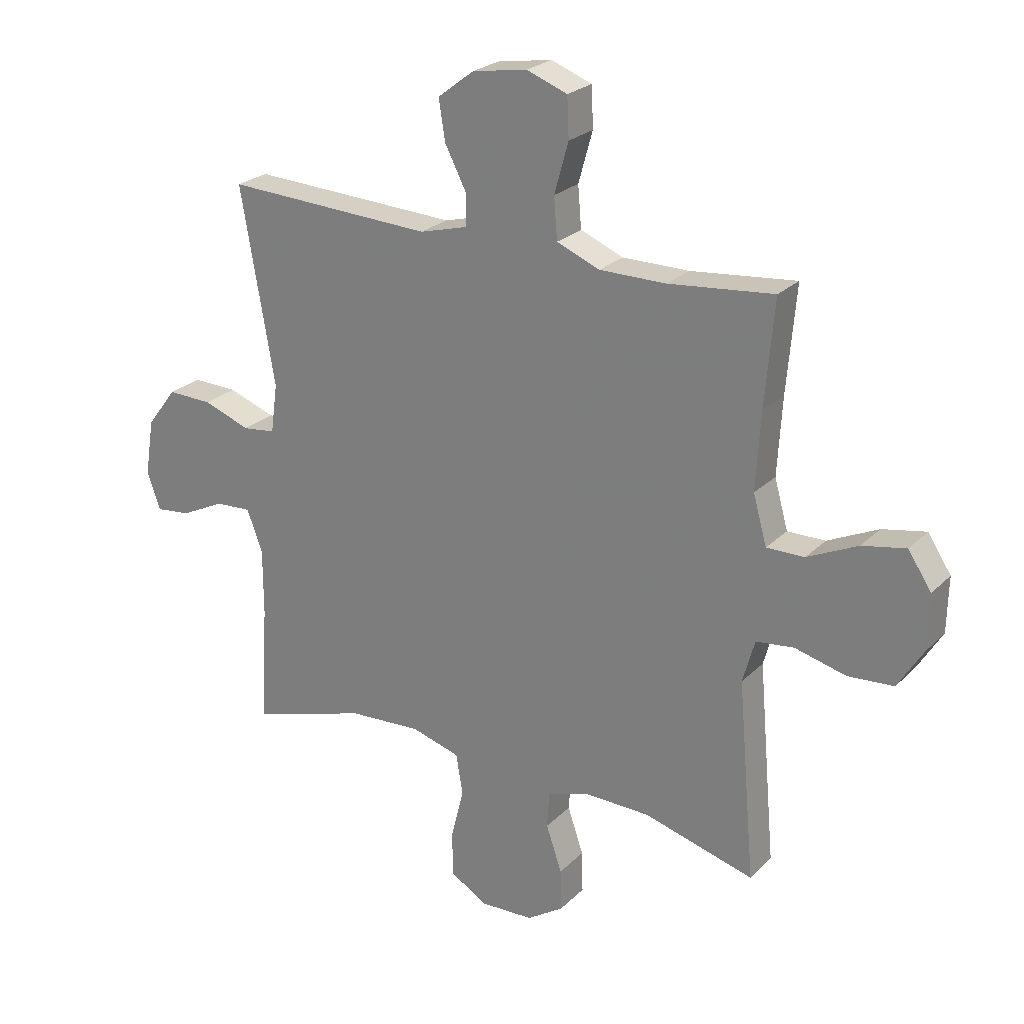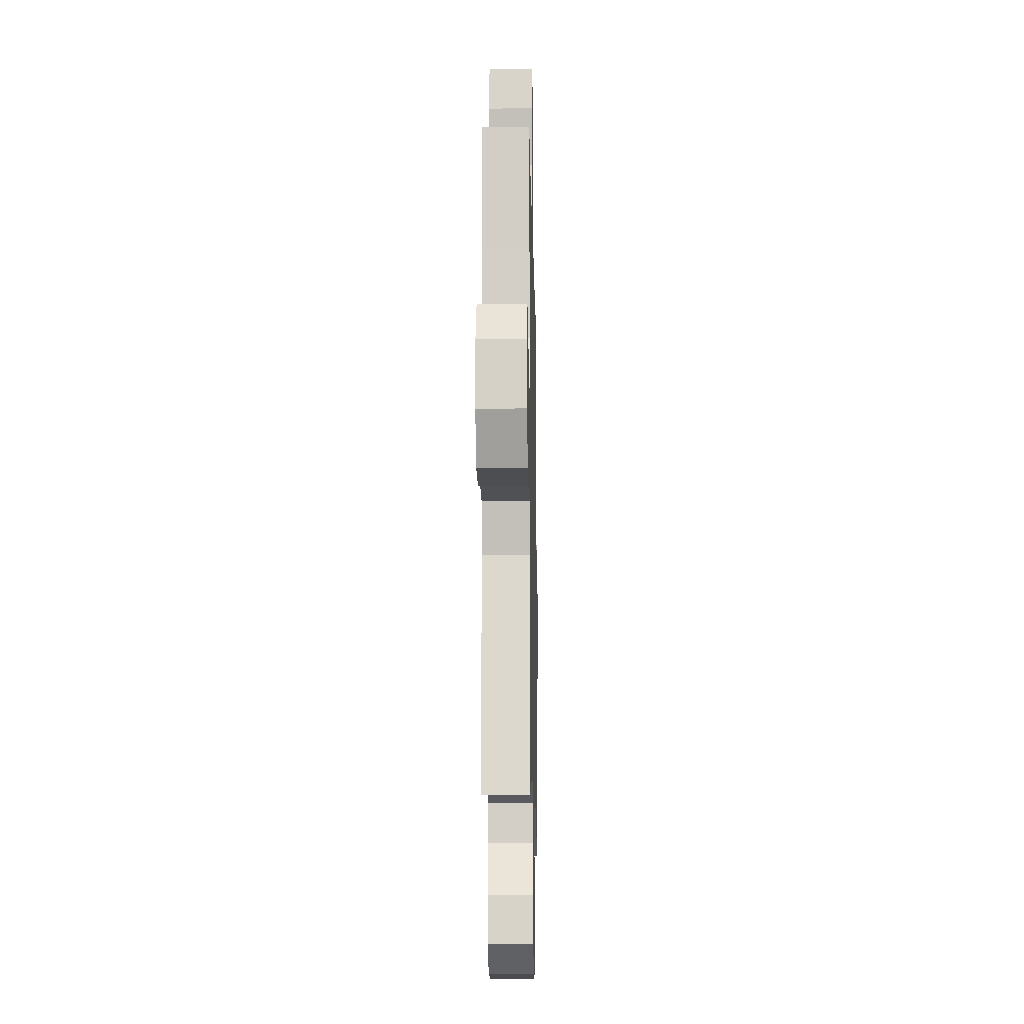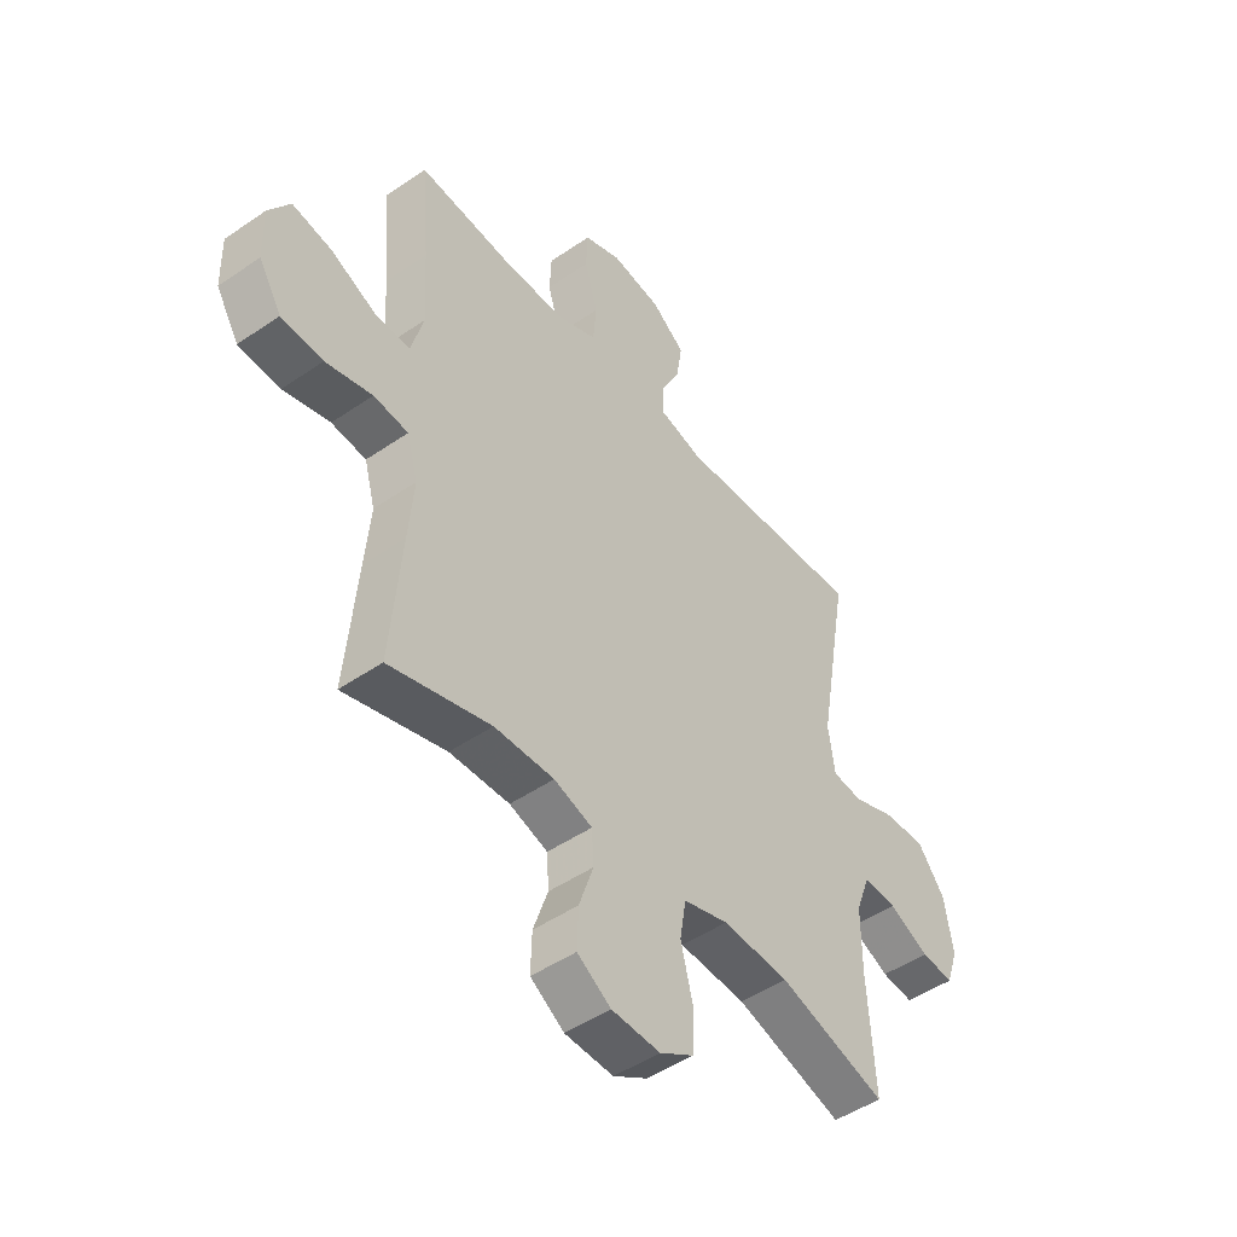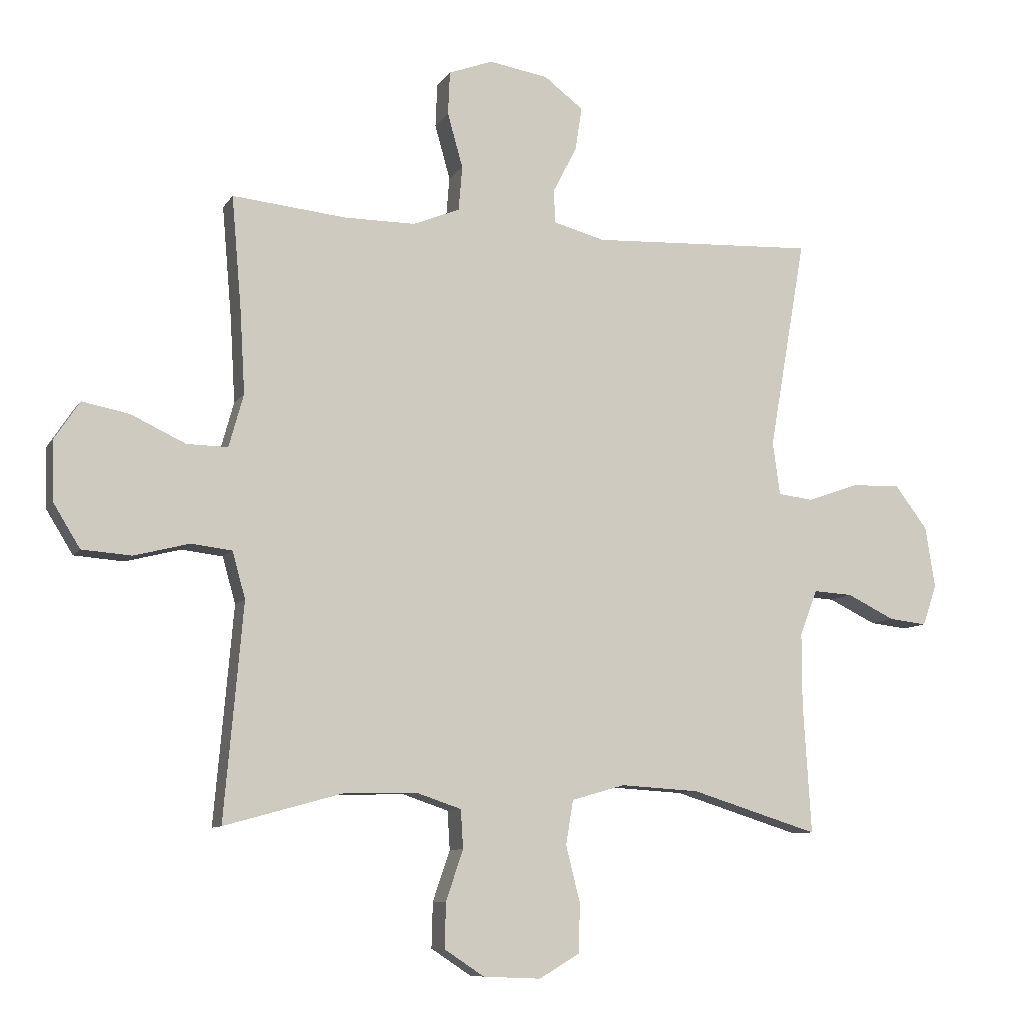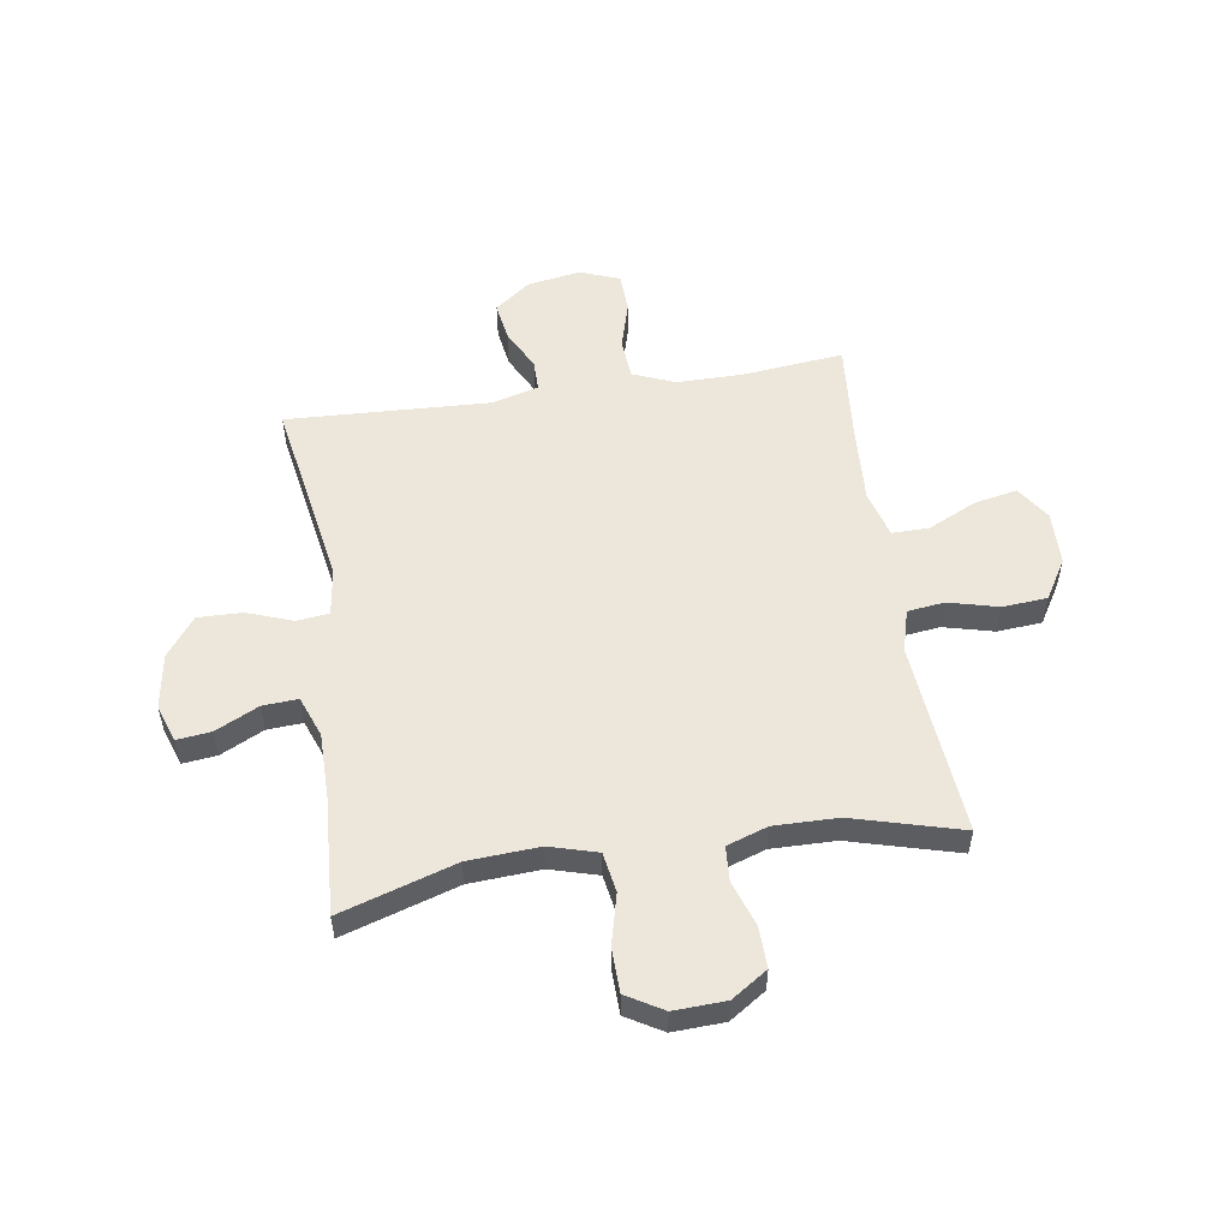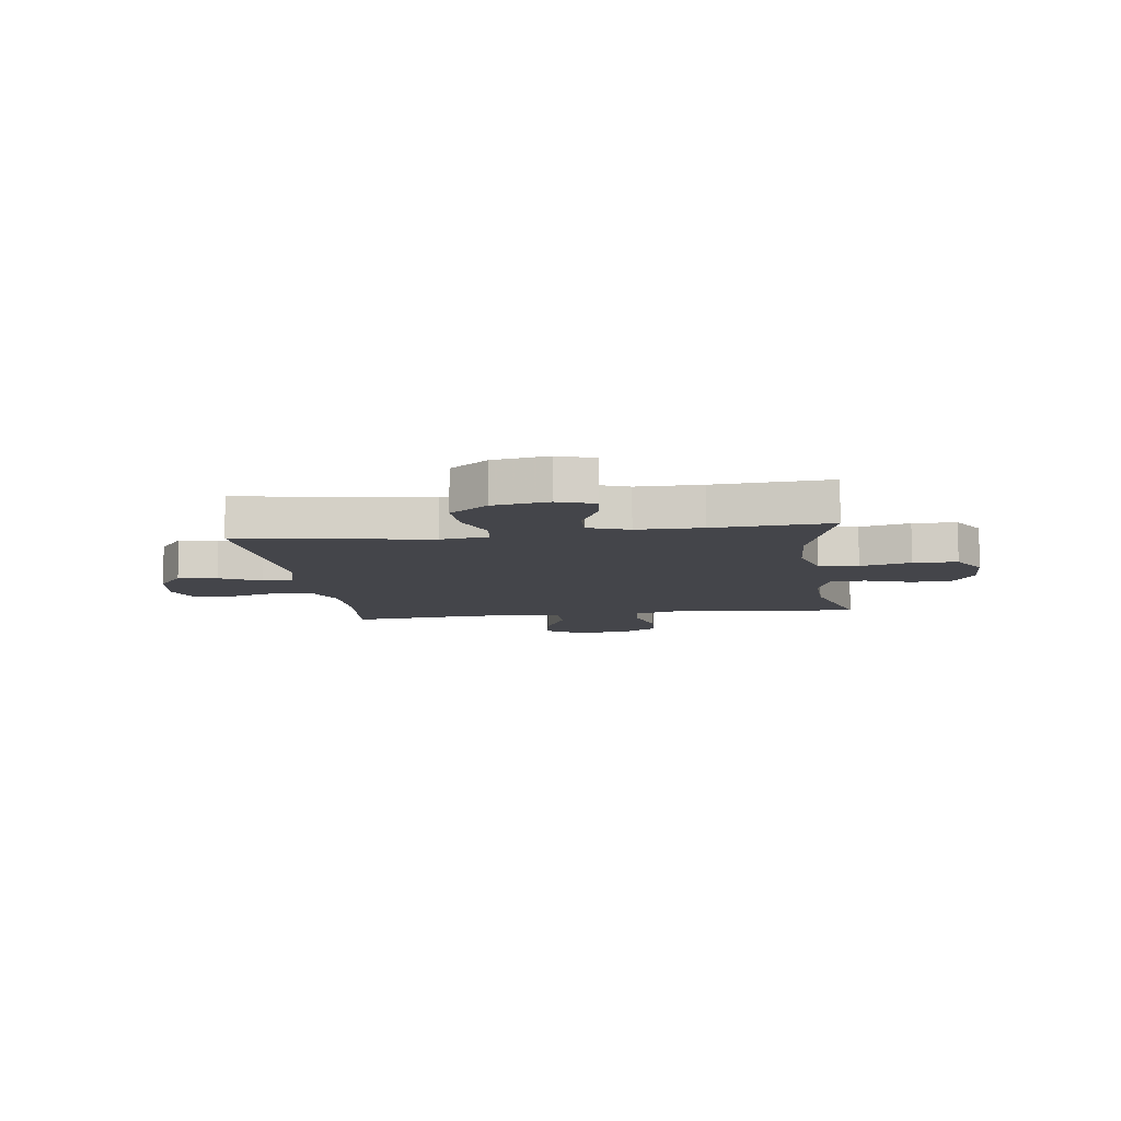
<metadata>
{"format":"obj","ext":"obj","renderer":"f3d","projection":"perspective","resolution":1024,"background":"white","views":[{"elev":24.4,"azim":-147.0,"up":"+Z"},{"elev":-12.7,"azim":-88.9,"up":"+Z"},{"elev":-47.7,"azim":-52.2,"up":"+Z"},{"elev":-8.9,"azim":-19.0,"up":"+Z"},{"elev":54.0,"azim":171.3,"up":"+Y"},{"elev":-9.2,"azim":98.1,"up":"+Y"}]}
</metadata>
<code>
v -0.5 0.07 0.5
v -0.314 0.07 0.481
v -0.197 0.07 0.481
v -0.121 0.07 0.512
v -0.115 0.07 0.585
v -0.14 0.07 0.674
v -0.137 0.07 0.745
v -0.065 0.07 0.772
v 0.032 0.07 0.756
v 0.096 0.07 0.707
v 0.085 0.07 0.636
v 0.047 0.07 0.562
v 0.047 0.07 0.506
v 0.132 0.07 0.483
v 0.5 0.07 0.5
v 0.44 0.07 0.155
v 0.452 0.07 0.068
v 0.51 0.07 0.061
v 0.593 0.07 0.091
v 0.673 0.07 0.093
v 0.726 0.07 0.023
v 0.742 0.07 -0.077
v 0.719 0.07 -0.144
v 0.657 0.07 -0.137
v 0.579 0.07 -0.099
v 0.515 0.07 -0.095
v 0.487 0.07 -0.169
v 0.487 0.07 -0.288
v 0.5 0.07 -0.5
v 0.292 0.07 -0.435
v 0.163 0.07 -0.427
v 0.076 0.07 -0.452
v 0.064 0.07 -0.524
v 0.087 0.07 -0.616
v 0.085 0.07 -0.696
v 0.019 0.07 -0.735
v -0.075 0.07 -0.731
v -0.14 0.07 -0.688
v -0.138 0.07 -0.614
v -0.11 0.07 -0.532
v -0.114 0.07 -0.469
v -0.188 0.07 -0.444
v -0.304 0.07 -0.446
v -0.5 0.07 -0.5
v -0.479 0.07 -0.263
v -0.469 0.07 -0.148
v -0.49 0.07 -0.072
v -0.557 0.07 -0.064
v -0.647 0.07 -0.087
v -0.728 0.07 -0.081
v -0.772 0.07 -0.009
v -0.774 0.07 0.088
v -0.733 0.07 0.15
v -0.656 0.07 0.135
v -0.567 0.07 0.093
v -0.5 0.07 0.092
v -0.476 0.07 0.178
v -0.484 0.07 0.315
v -0.5 0 0.5
v -0.314 0 0.481
v -0.197 0 0.481
v -0.121 0 0.512
v -0.115 0 0.585
v -0.14 0 0.674
v -0.137 0 0.745
v -0.065 0 0.772
v 0.032 0 0.756
v 0.096 0 0.707
v 0.085 0 0.636
v 0.047 0 0.562
v 0.047 0 0.506
v 0.132 0 0.483
v 0.5 0 0.5
v 0.44 0 0.155
v 0.452 0 0.068
v 0.51 0 0.061
v 0.593 0 0.091
v 0.673 0 0.093
v 0.726 0 0.023
v 0.742 0 -0.077
v 0.719 0 -0.144
v 0.657 0 -0.137
v 0.579 0 -0.099
v 0.515 0 -0.095
v 0.487 0 -0.169
v 0.487 0 -0.288
v 0.5 0 -0.5
v 0.292 0 -0.435
v 0.163 0 -0.427
v 0.076 0 -0.452
v 0.064 0 -0.524
v 0.087 0 -0.616
v 0.085 0 -0.696
v 0.019 0 -0.735
v -0.075 0 -0.731
v -0.14 0 -0.688
v -0.138 0 -0.614
v -0.11 0 -0.532
v -0.114 0 -0.469
v -0.188 0 -0.444
v -0.304 0 -0.446
v -0.5 0 -0.5
v -0.479 0 -0.263
v -0.469 0 -0.148
v -0.49 0 -0.072
v -0.557 0 -0.064
v -0.647 0 -0.087
v -0.728 0 -0.081
v -0.772 0 -0.009
v -0.774 0 0.088
v -0.733 0 0.15
v -0.656 0 0.135
v -0.567 0 0.093
v -0.5 0 0.092
v -0.476 0 0.178
v -0.484 0 0.315
f 53 54 55
f 52 53 55
f 51 52 55
f 50 51 55
f 49 50 55
f 48 49 55
f 47 48 55 56
f 46 47 56 57
f 43 44 45
f 42 43 45 46
f 41 42 46 57
f 38 39 40
f 37 38 40
f 36 37 40
f 35 36 40
f 34 35 40
f 33 34 40
f 32 33 40 41
f 41 57 58
f 32 41 58
f 31 32 58
f 28 29 30
f 58 1 2
f 31 58 2
f 30 31 2
f 28 30 2
f 27 28 2
f 23 24 25
f 22 23 25
f 21 22 25
f 20 21 25
f 19 20 25
f 18 19 25
f 17 18 25 26
f 14 15 16
f 13 14 16 17
f 10 11 12
f 9 10 12
f 8 9 12
f 7 8 12
f 6 7 12
f 5 6 12
f 4 5 12 13
f 17 26 27
f 13 17 27
f 4 13 27
f 3 4 27
f 2 3 27
f 113 112 111
f 113 111 110
f 113 110 109
f 113 109 108
f 113 108 107
f 113 107 106
f 114 113 106 105
f 115 114 105 104
f 103 102 101
f 104 103 101 100
f 115 104 100 99
f 98 97 96
f 98 96 95
f 98 95 94
f 98 94 93
f 98 93 92
f 98 92 91
f 99 98 91 90
f 116 115 99
f 116 99 90
f 116 90 89
f 88 87 86
f 60 59 116
f 60 116 89
f 60 89 88
f 60 88 86
f 60 86 85
f 83 82 81
f 83 81 80
f 83 80 79
f 83 79 78
f 83 78 77
f 83 77 76
f 84 83 76 75
f 74 73 72
f 75 74 72 71
f 70 69 68
f 70 68 67
f 70 67 66
f 70 66 65
f 70 65 64
f 70 64 63
f 71 70 63 62
f 85 84 75
f 85 75 71
f 85 71 62
f 85 62 61
f 85 61 60
f 1 59 60 2
f 2 60 61 3
f 3 61 62 4
f 4 62 63 5
f 5 63 64 6
f 6 64 65 7
f 7 65 66 8
f 8 66 67 9
f 9 67 68 10
f 10 68 69 11
f 11 69 70 12
f 12 70 71 13
f 13 71 72 14
f 14 72 73 15
f 15 73 74 16
f 16 74 75 17
f 17 75 76 18
f 18 76 77 19
f 19 77 78 20
f 20 78 79 21
f 21 79 80 22
f 22 80 81 23
f 23 81 82 24
f 24 82 83 25
f 25 83 84 26
f 26 84 85 27
f 27 85 86 28
f 28 86 87 29
f 29 87 88 30
f 30 88 89 31
f 31 89 90 32
f 32 90 91 33
f 33 91 92 34
f 34 92 93 35
f 35 93 94 36
f 36 94 95 37
f 37 95 96 38
f 38 96 97 39
f 39 97 98 40
f 40 98 99 41
f 41 99 100 42
f 42 100 101 43
f 43 101 102 44
f 44 102 103 45
f 45 103 104 46
f 46 104 105 47
f 47 105 106 48
f 48 106 107 49
f 49 107 108 50
f 50 108 109 51
f 51 109 110 52
f 52 110 111 53
f 53 111 112 54
f 54 112 113 55
f 55 113 114 56
f 56 114 115 57
f 57 115 116 58
f 58 116 59 1

</code>
